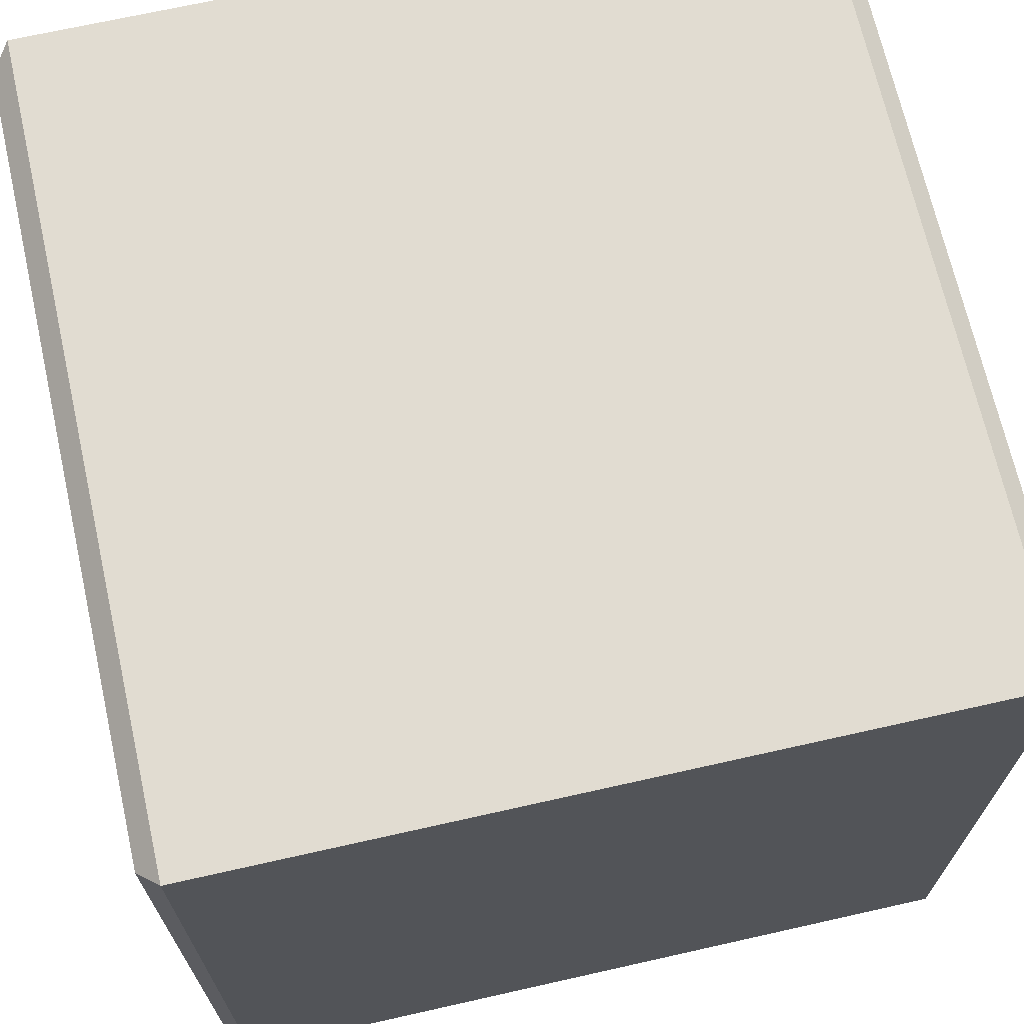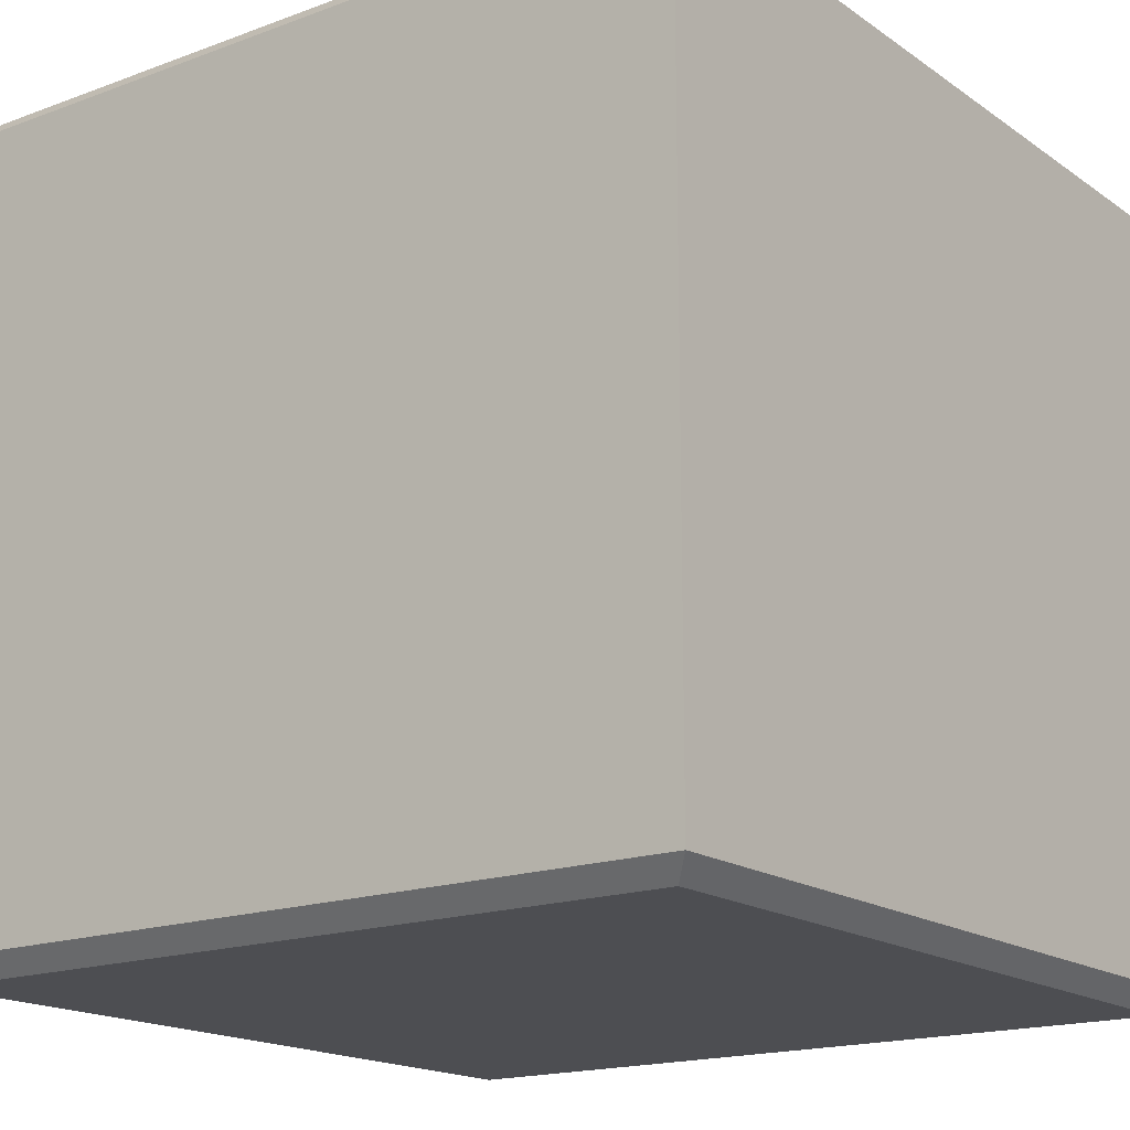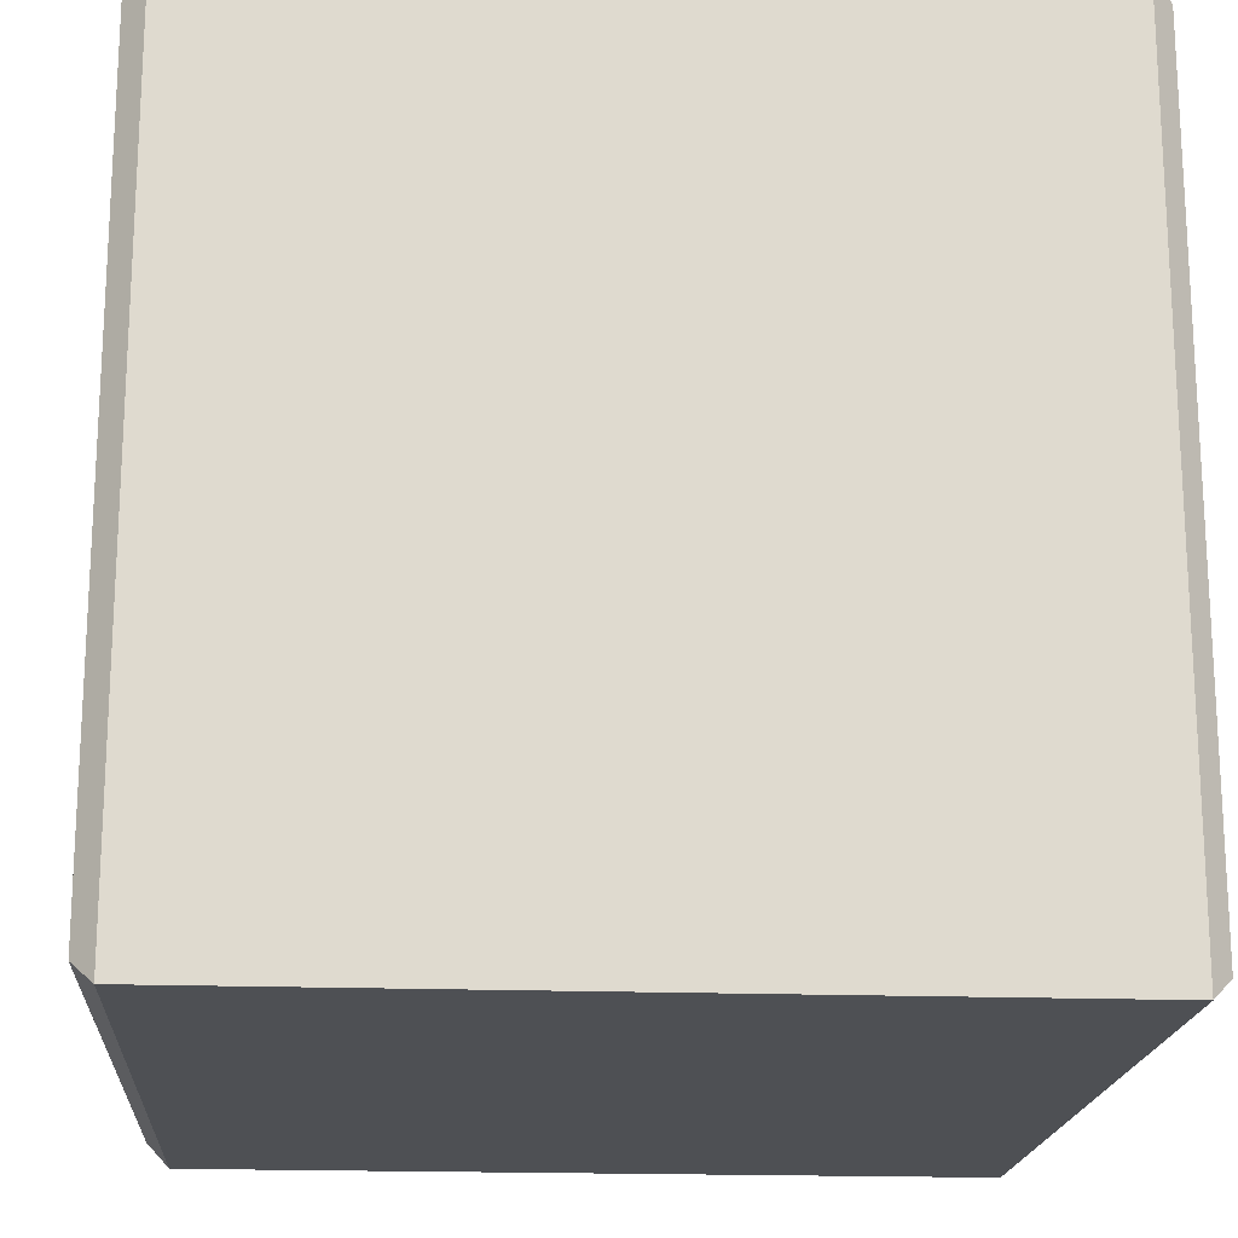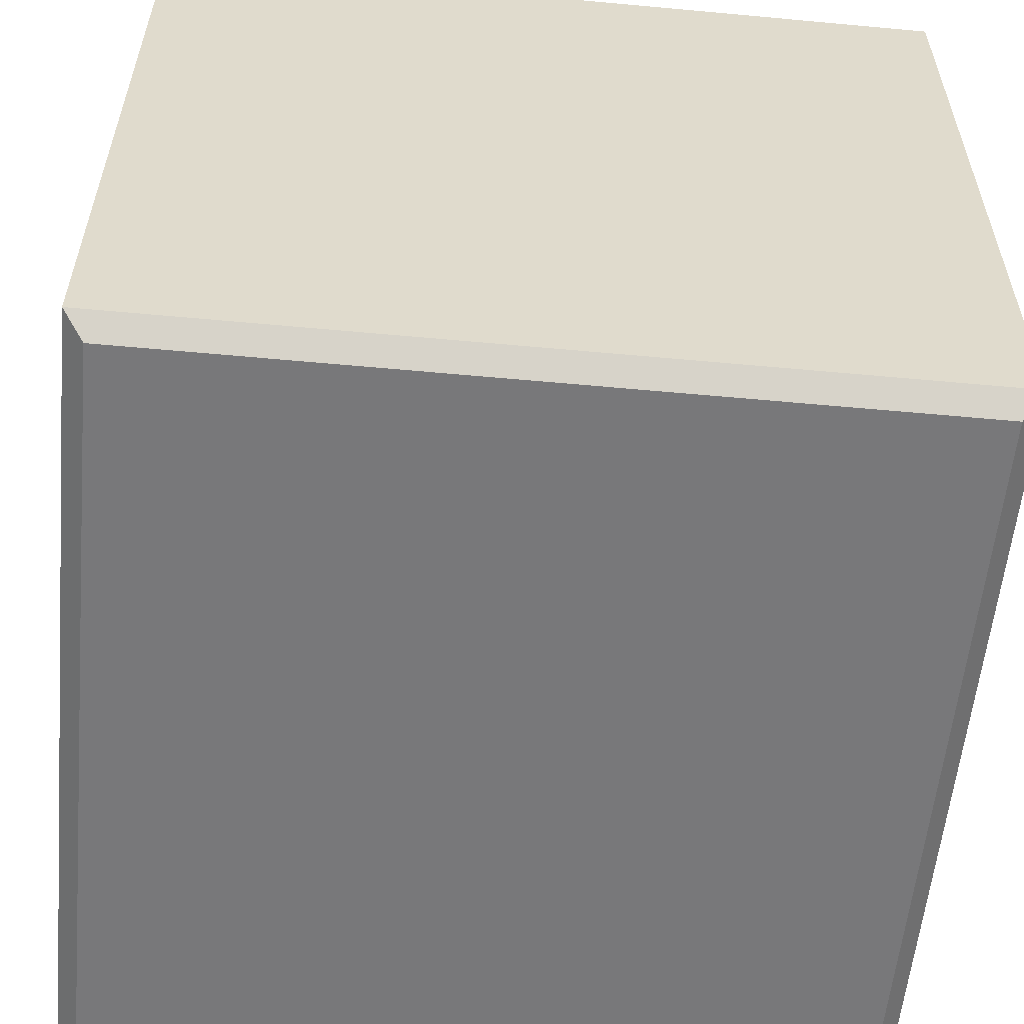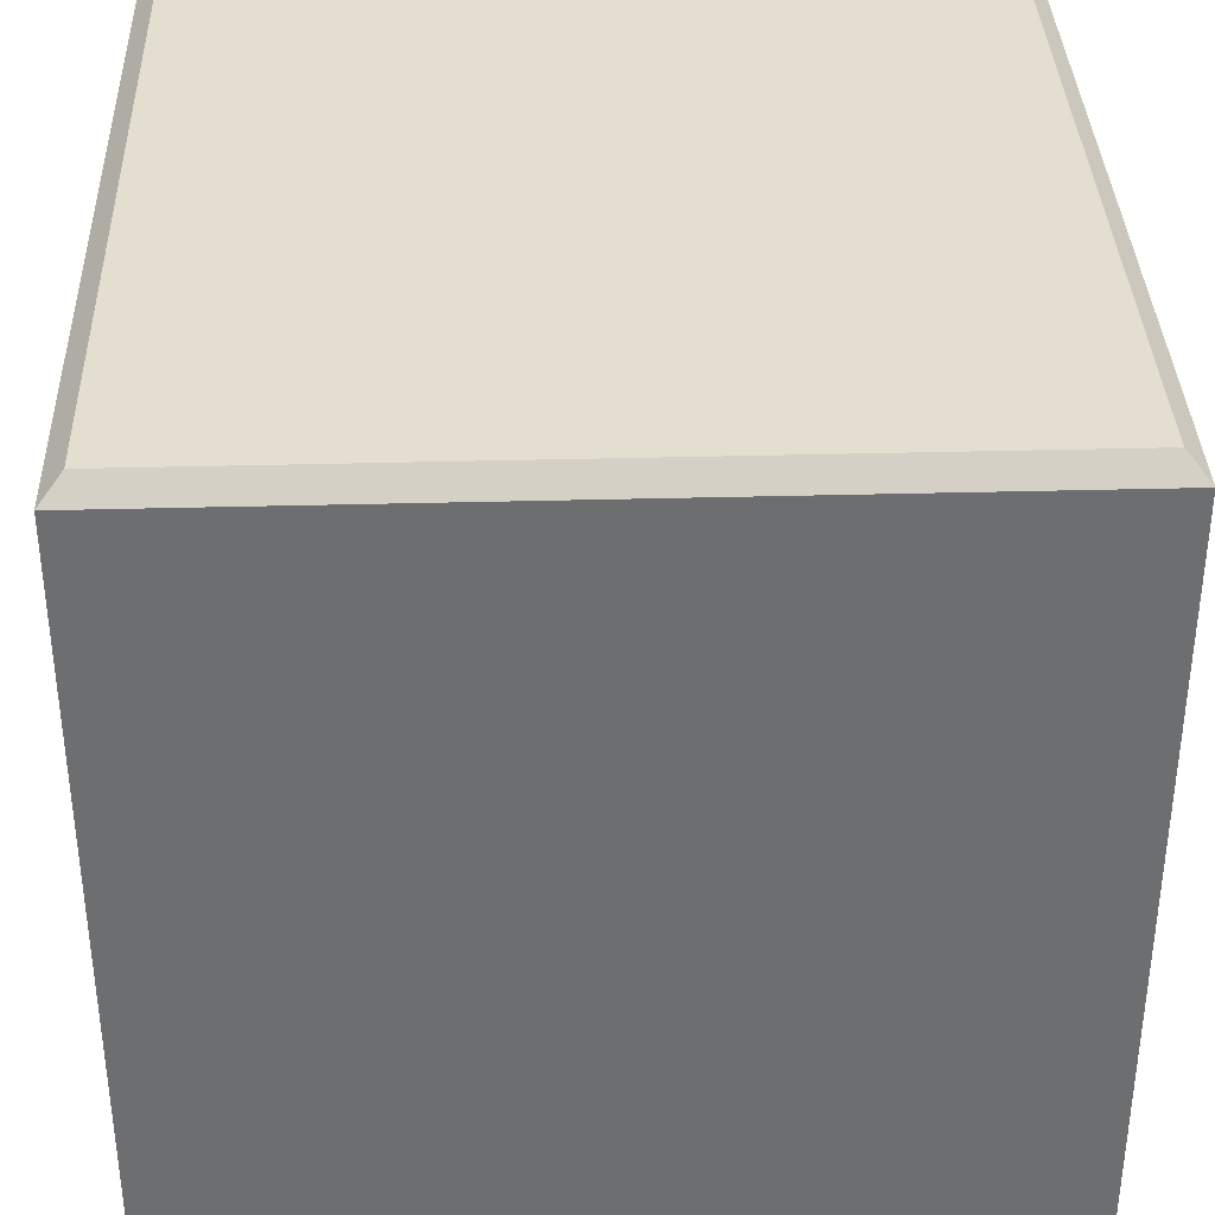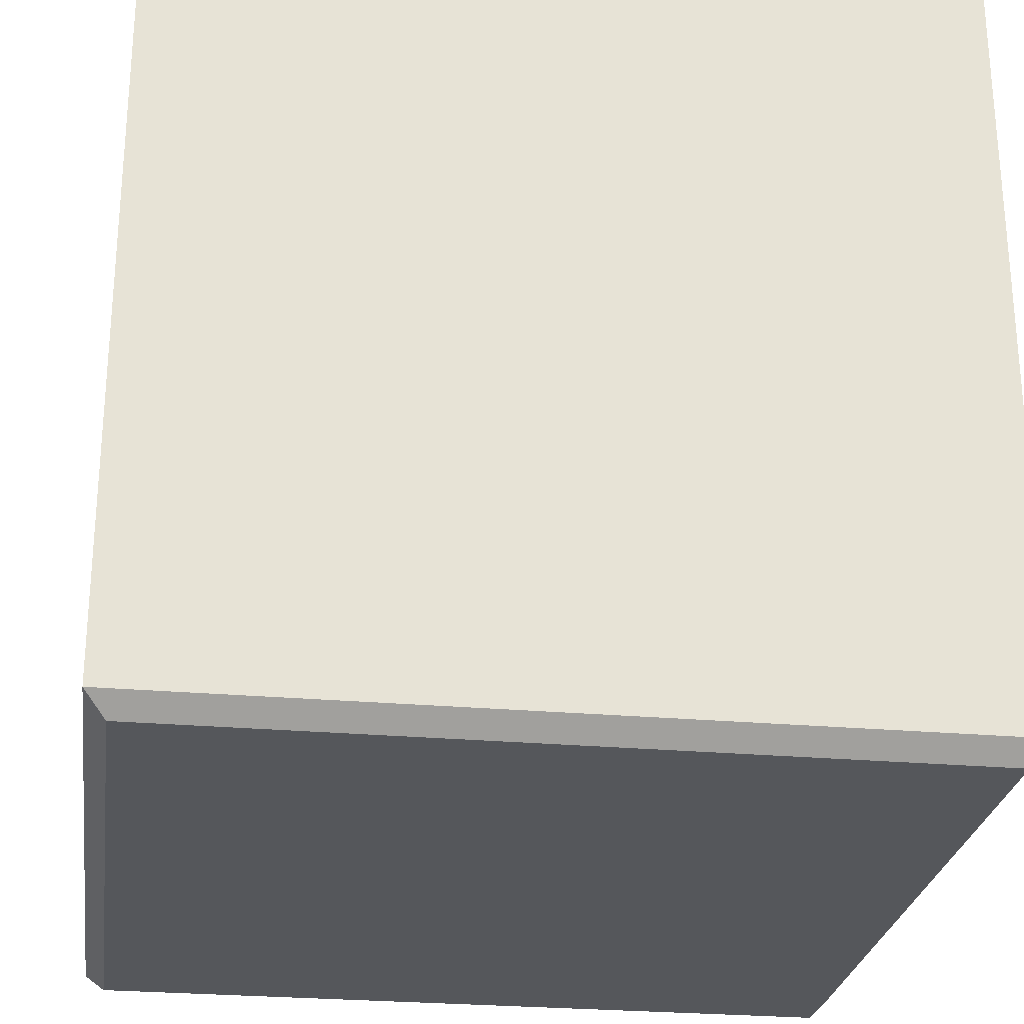
<metadata>
{"format":"obj","ext":"obj","renderer":"f3d","projection":"perspective","resolution":1024,"background":"white","views":[{"elev":69.2,"azim":-102.7,"up":"+Z"},{"elev":-17.2,"azim":-143.5,"up":"+Y"},{"elev":-18.5,"azim":-94.0,"up":"+Z"},{"elev":-57.5,"azim":-5.5,"up":"+Y"},{"elev":35.9,"azim":88.0,"up":"+Y"},{"elev":-26.5,"azim":-8.0,"up":"+Y"}]}
</metadata>
<code>
g default
v -47.5 -50 47.5
v -50 -47.5 50
v 50 -47.5 50
v 47.5 -50 47.5
v -50 47.5 50
v -47.5 50 47.5
v 47.5 50 47.5
v 50 47.5 50
v -47.5 50 -47.5
v -50 47.5 -50
v 47.5 50 -47.5
v 50 47.5 -50
v -50 -47.5 -50
v -47.5 -50 -47.5
v 47.5 -50 -47.5
v 50 -47.5 -50
g pCube2
f 1 2 13 14
f 2 1 4 3
f 3 4 15 16
f 5 6 9 10
f 6 5 8 7
f 7 8 12 11
f 10 9 11 12
f 14 13 16 15
f 2 3 8 5
f 6 7 11 9
f 10 12 16 13
f 14 15 4 1
f 3 16 12 8
f 13 2 5 10

</code>
